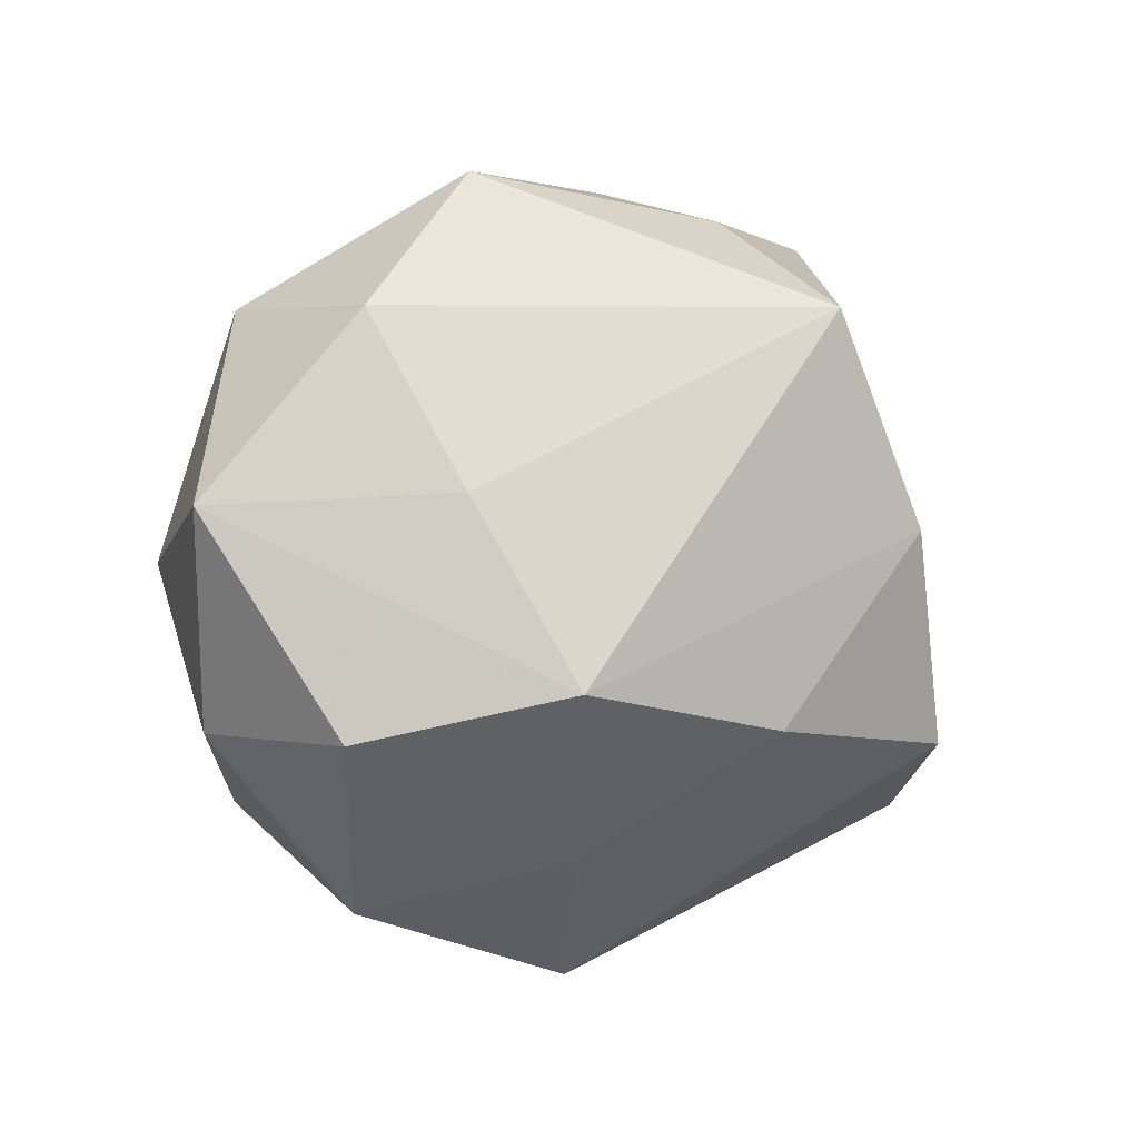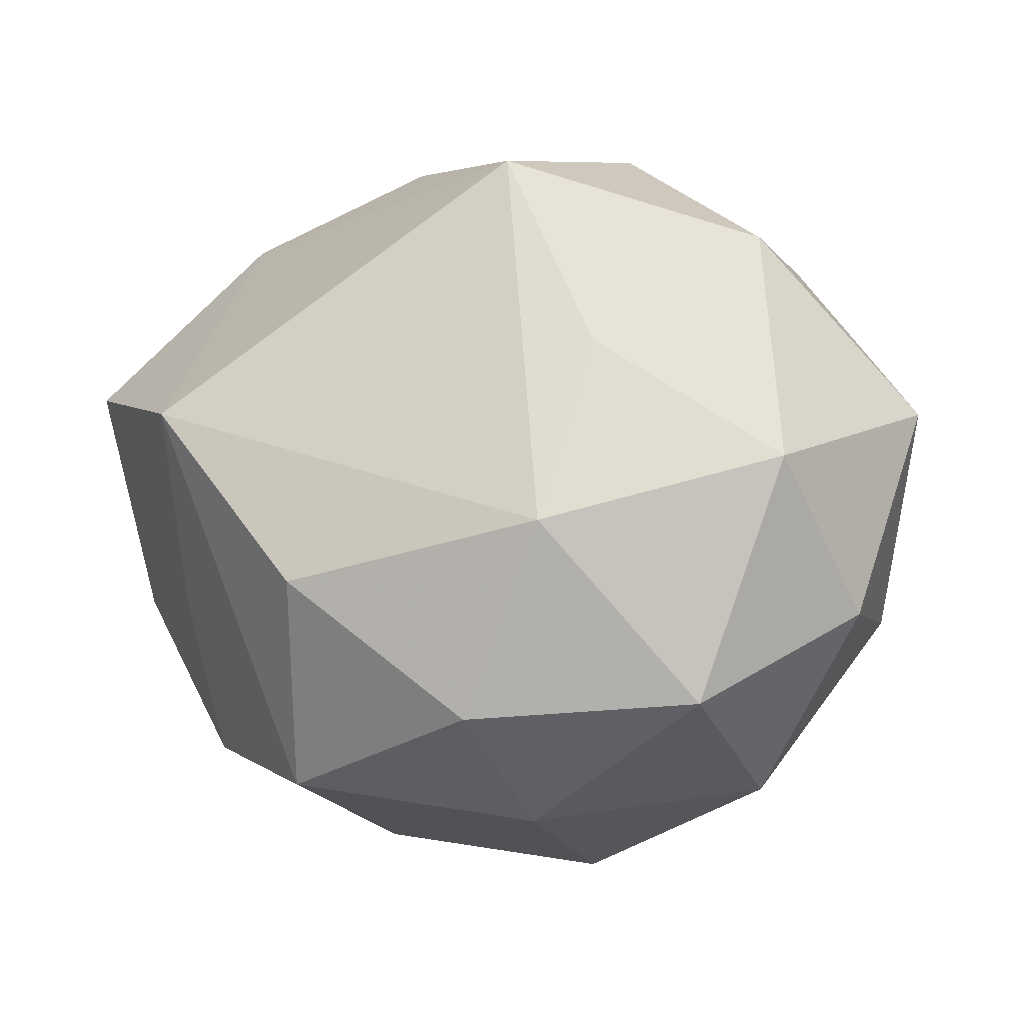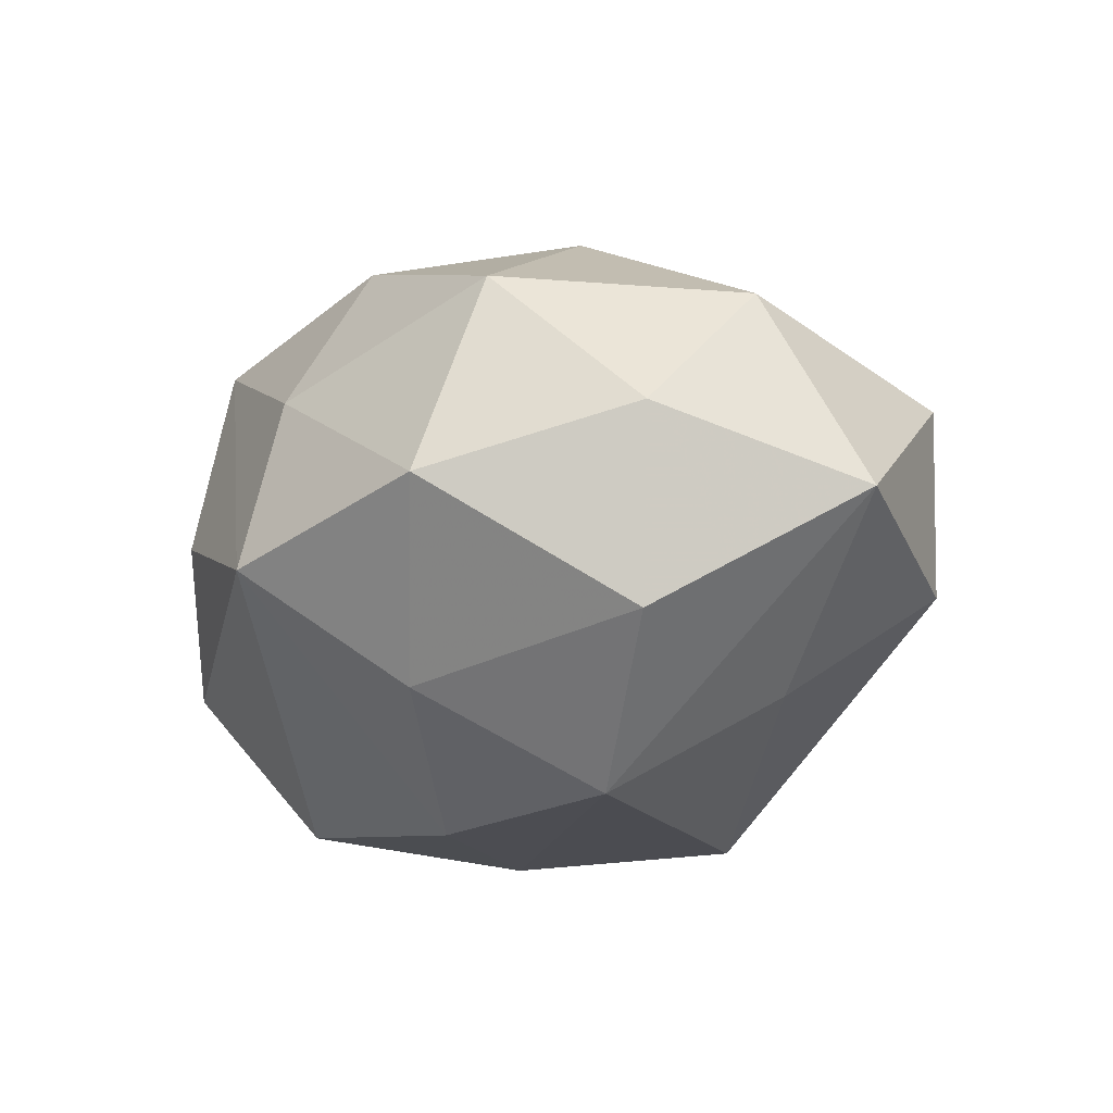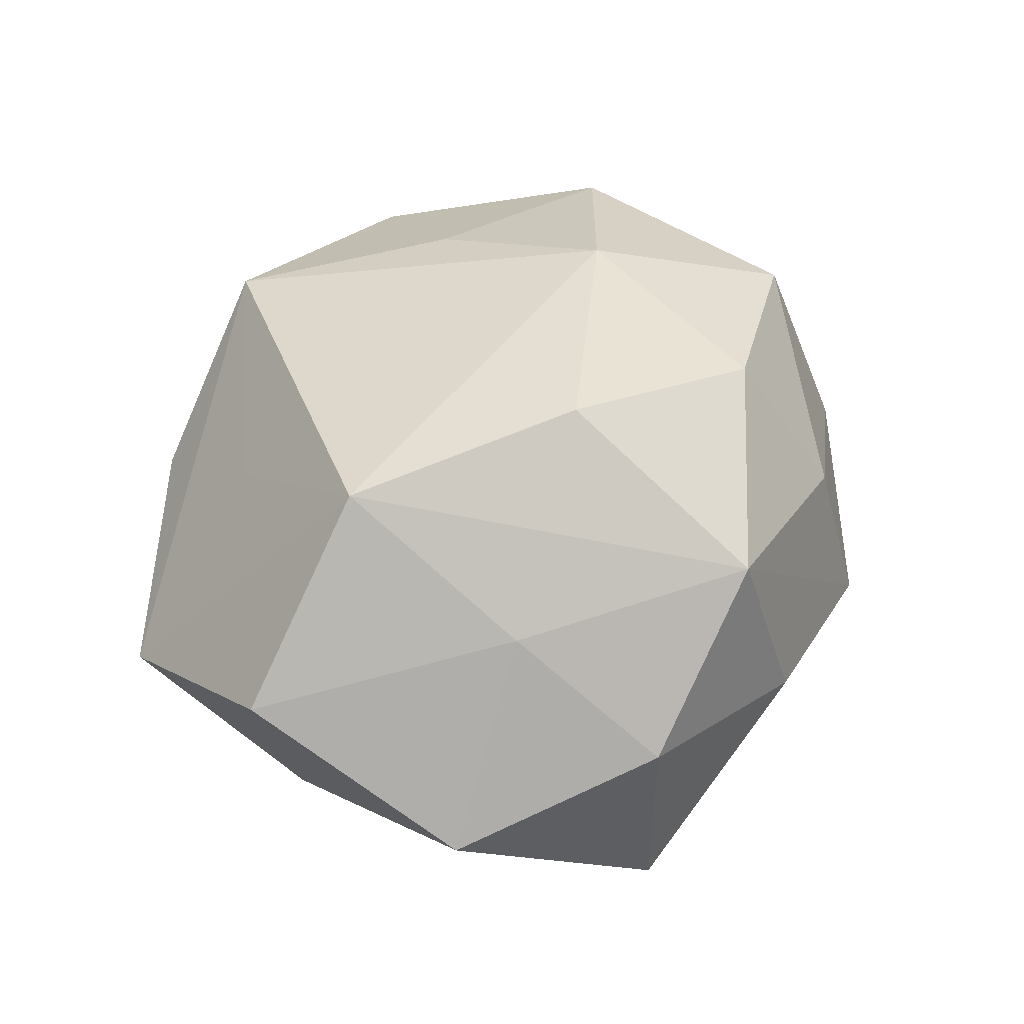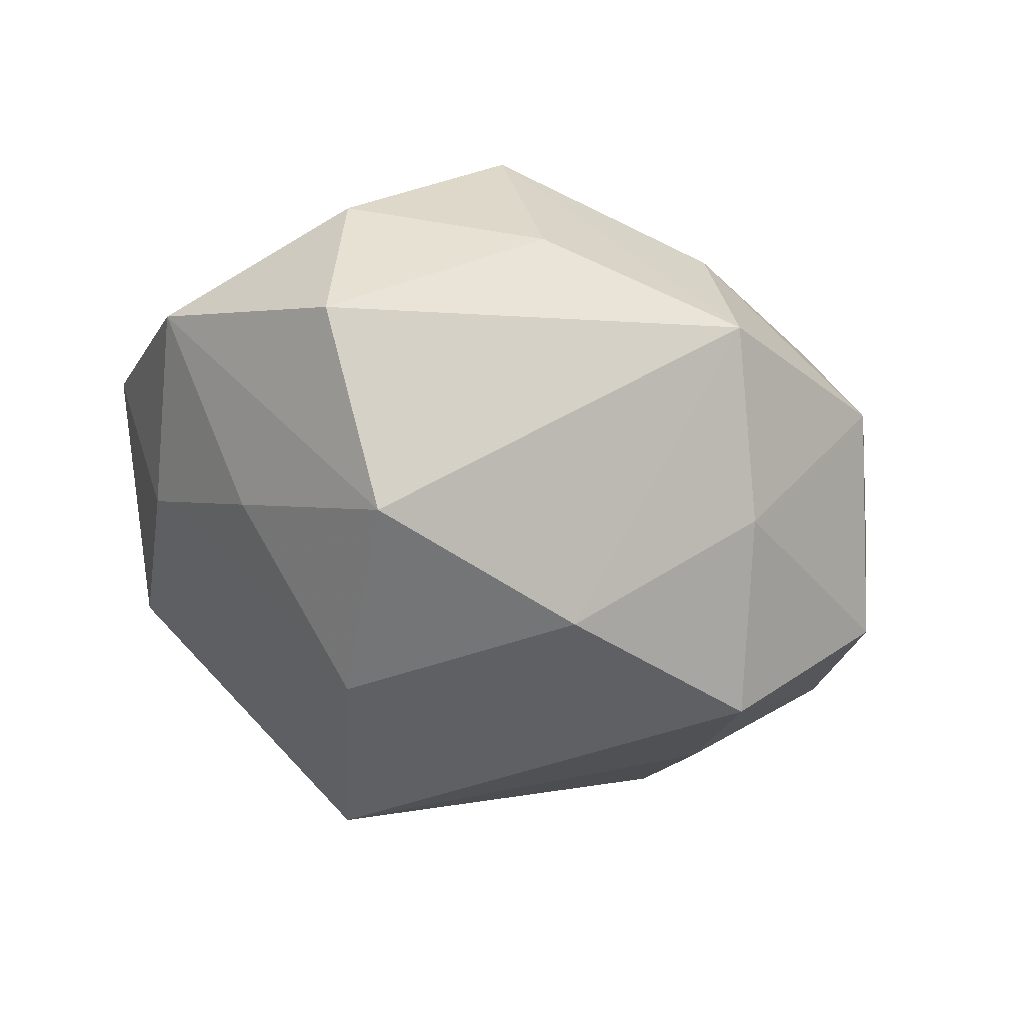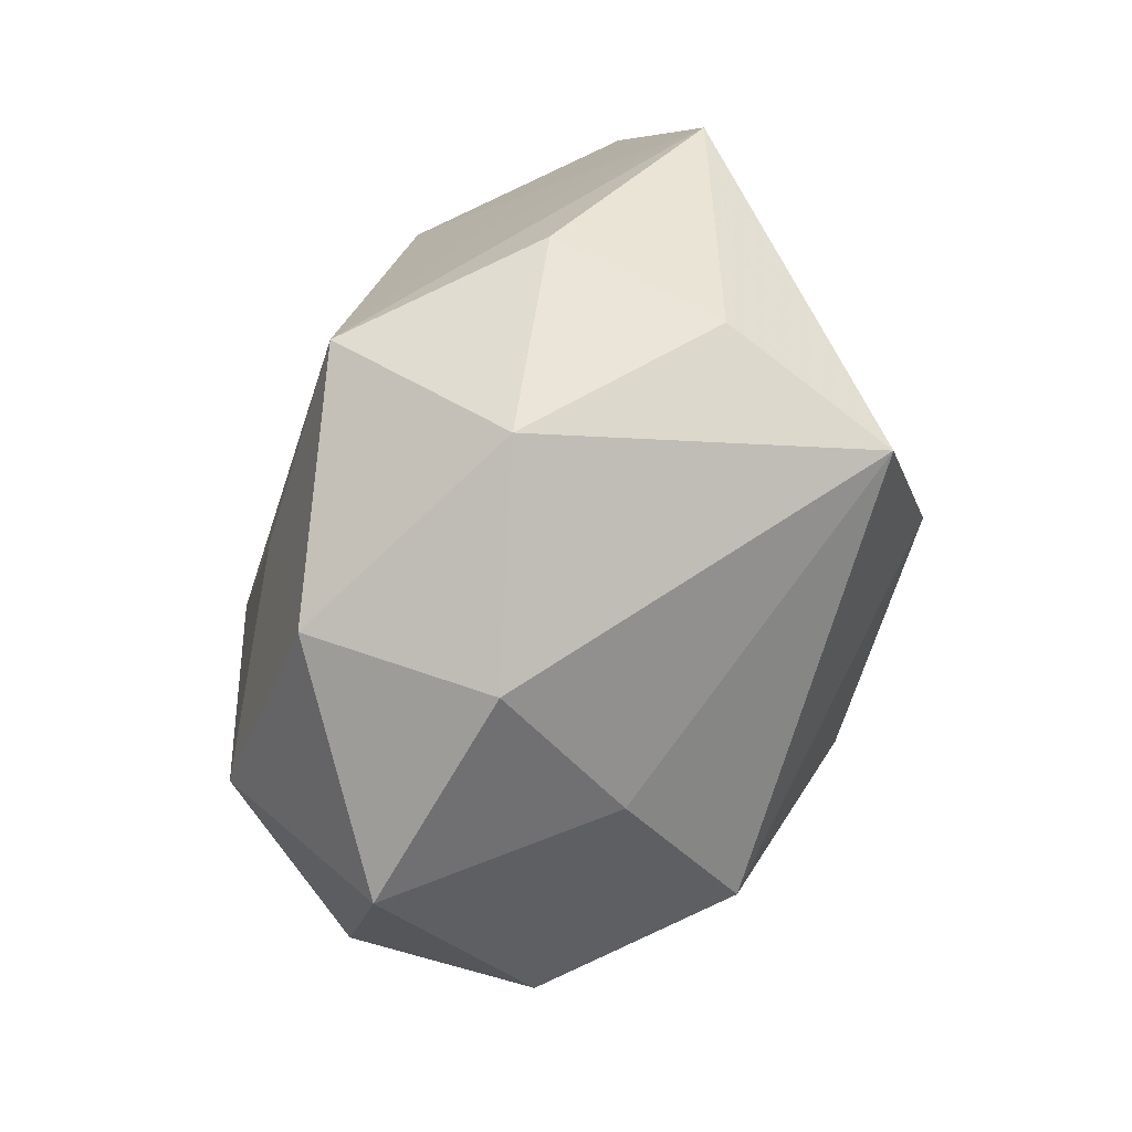
<metadata>
{"format":"obj","ext":"obj","renderer":"f3d","projection":"perspective","resolution":1024,"background":"white","views":[{"elev":4.7,"azim":138.3,"up":"+Y"},{"elev":-7.7,"azim":21.8,"up":"+Y"},{"elev":-12.7,"azim":60.8,"up":"+Z"},{"elev":48.4,"azim":-72.5,"up":"+Z"},{"elev":-48.7,"azim":-26.7,"up":"+Z"},{"elev":55.3,"azim":113.8,"up":"+Y"}]}
</metadata>
<code>
v -0.01795 0.005133 -0.03574
v 0.03181 -0.02591 0.02127
v 0.04179 0.001401 0.02087
v -0.05038 -0.009678 -0.0003633
v -0.03728 -0.02958 -0.01467
v 0.001554 -0.01488 -0.03428
v -0.007557 0.02882 -0.03335
v -0.03571 -0.002166 -0.01955
v 0.01886 -0.02814 -0.021
v -0.0123 -0.01196 0.03533
v -0.008964 0.0425 0.005929
v 0.04624 -0.01512 0.005635
v 0.00924 0.03814 0.02226
v 0.03261 0.01039 -0.02085
v -0.03516 0.03641 -0.0007551
v 0.03694 0.02859 0.01263
v 0.006537 -0.02755 0.0287
v 0.03228 -0.03489 -0.001302
v 0.01632 0.04348 -0.001438
v -0.02521 -0.01906 -0.03233
v -0.01923 0.02698 0.01885
v -0.03571 -0.02934 0.006508
v 0.01706 -0.006053 0.03277
v 0.008229 -0.0387 0.01142
v -0.03036 0.008812 0.03296
v 0.05208 0.009004 -0.001743
v -0.01514 -0.04023 -0.0006781
v -0.01774 -0.03442 0.02155
v 0.008606 -0.04394 -0.008068
v 0.02728 -0.009057 -0.03206
v 0.04394 -0.01433 -0.01549
v 0.03601 0.02886 -0.00874
v -0.04227 0.01267 -0.007079
v 0.02102 0.01521 0.02554
v -0.04903 0.01472 0.01493
v -0.03407 -0.01179 0.01939
v -0.008847 0.03845 -0.01376
f 4 35 33
f 33 35 15
f 15 7 33
f 33 7 1
f 36 35 4
f 10 23 25
f 25 23 13
f 35 36 25
f 15 35 25
f 19 32 7
f 4 33 8
f 8 33 1
f 13 23 34
f 1 7 30
f 30 6 1
f 21 13 15
f 15 25 21
f 21 25 13
f 26 32 16
f 13 34 16
f 16 19 13
f 32 19 16
f 37 7 15
f 37 19 7
f 1 6 20
f 20 8 1
f 4 8 20
f 7 32 14
f 14 30 7
f 14 32 26
f 26 30 14
f 31 30 26
f 26 12 31
f 3 34 23
f 3 16 34
f 3 12 26
f 26 16 3
f 11 37 15
f 19 37 11
f 15 13 11
f 13 19 11
f 4 20 5
f 22 36 4
f 4 5 22
f 29 20 6
f 29 5 20
f 18 31 12
f 27 22 5
f 5 29 27
f 6 30 9
f 9 29 6
f 30 31 9
f 31 18 9
f 9 18 29
f 2 18 12
f 2 3 23
f 12 3 2
f 28 27 29
f 22 27 28
f 36 22 28
f 10 25 28
f 28 25 36
f 24 28 29
f 29 18 24
f 18 2 24
f 17 24 2
f 28 24 17
f 10 28 17
f 17 23 10
f 17 2 23

</code>
